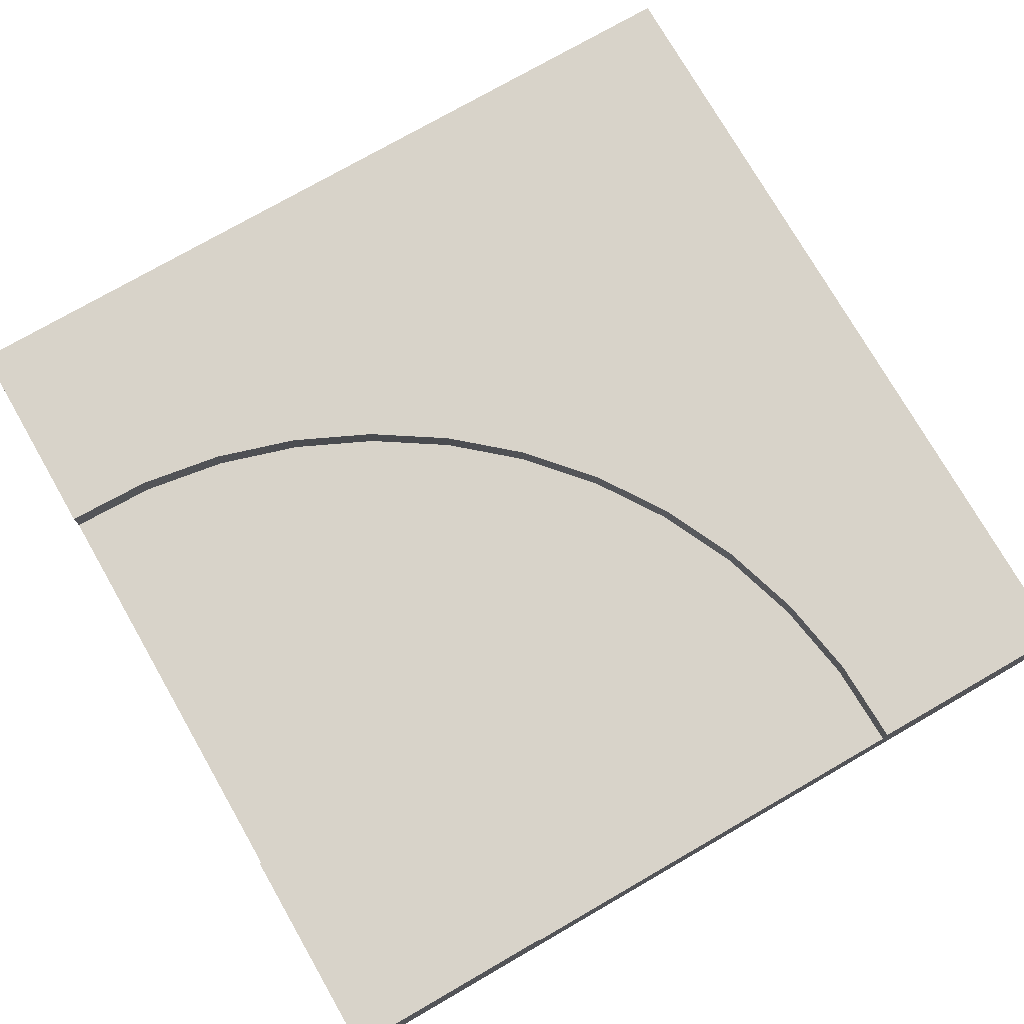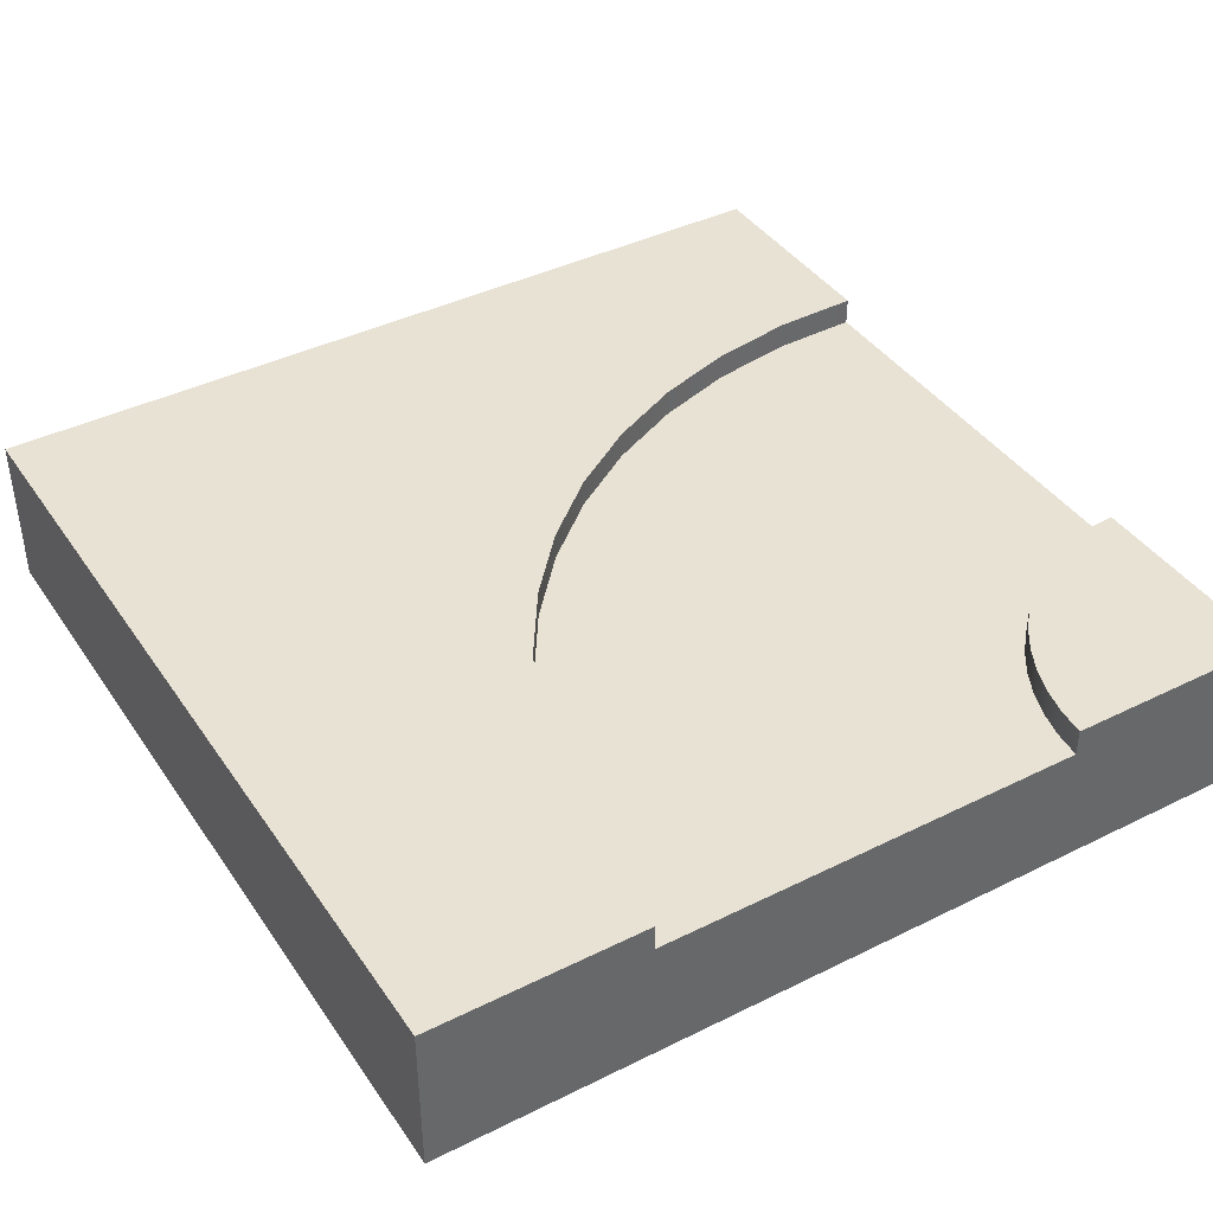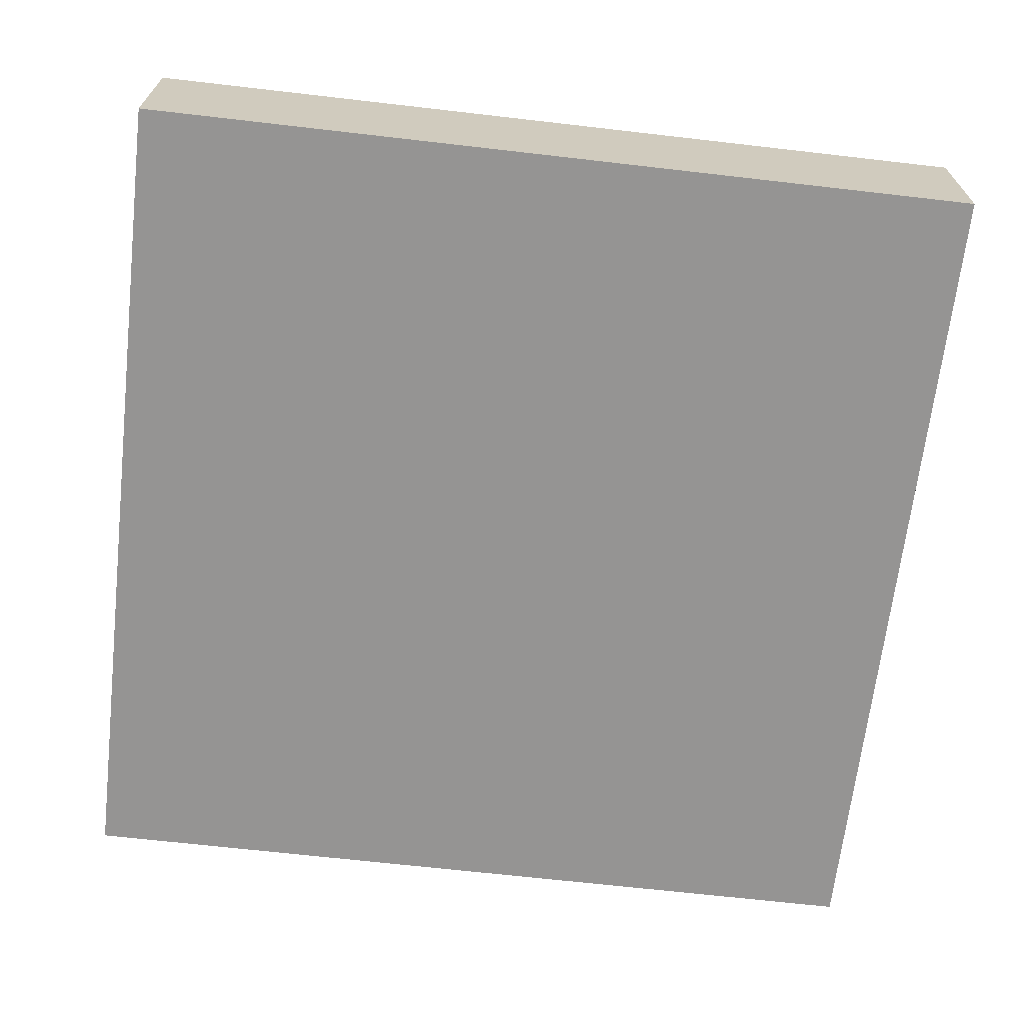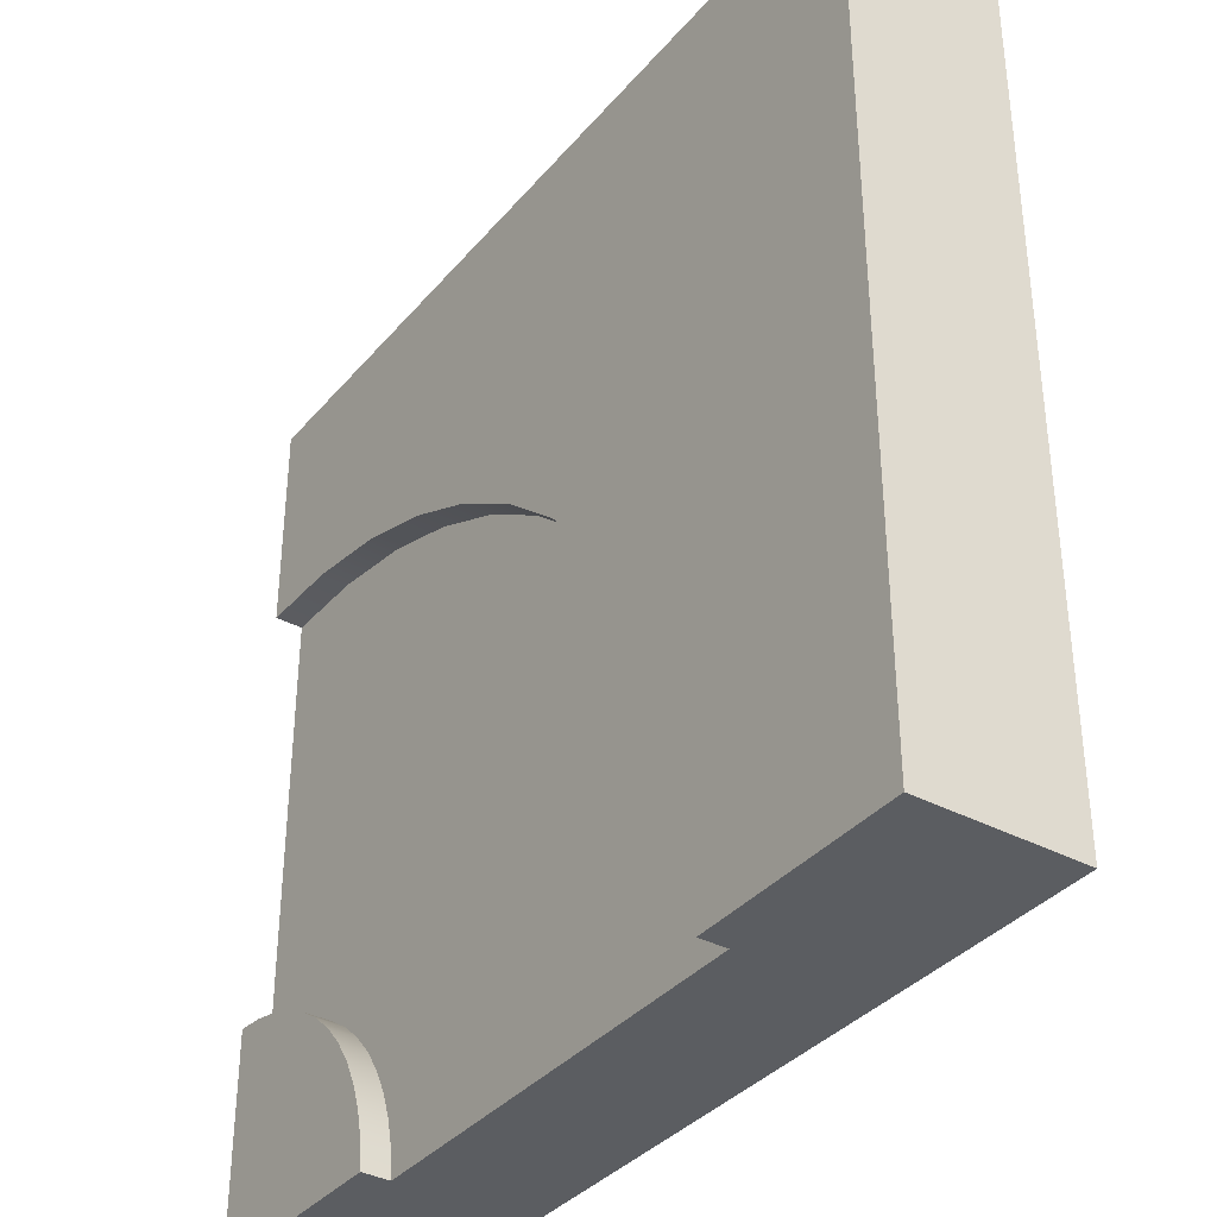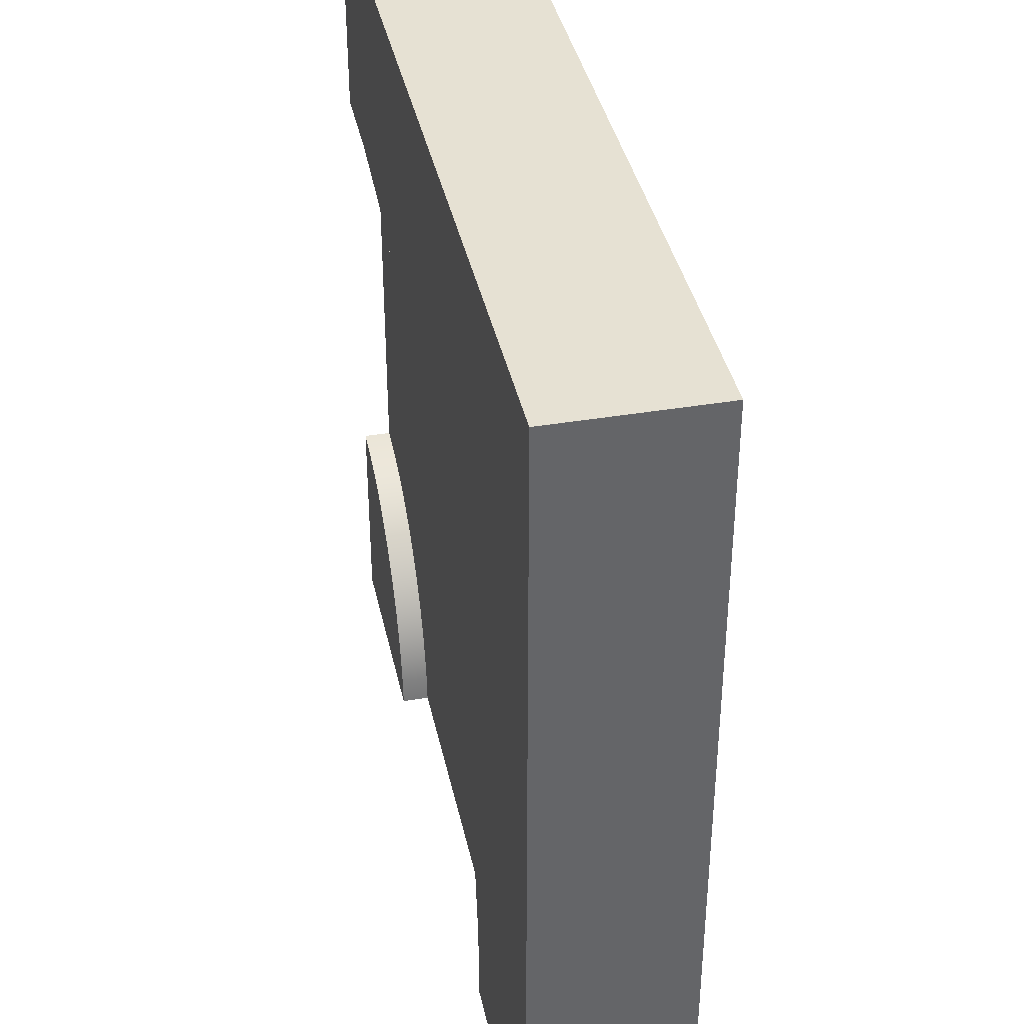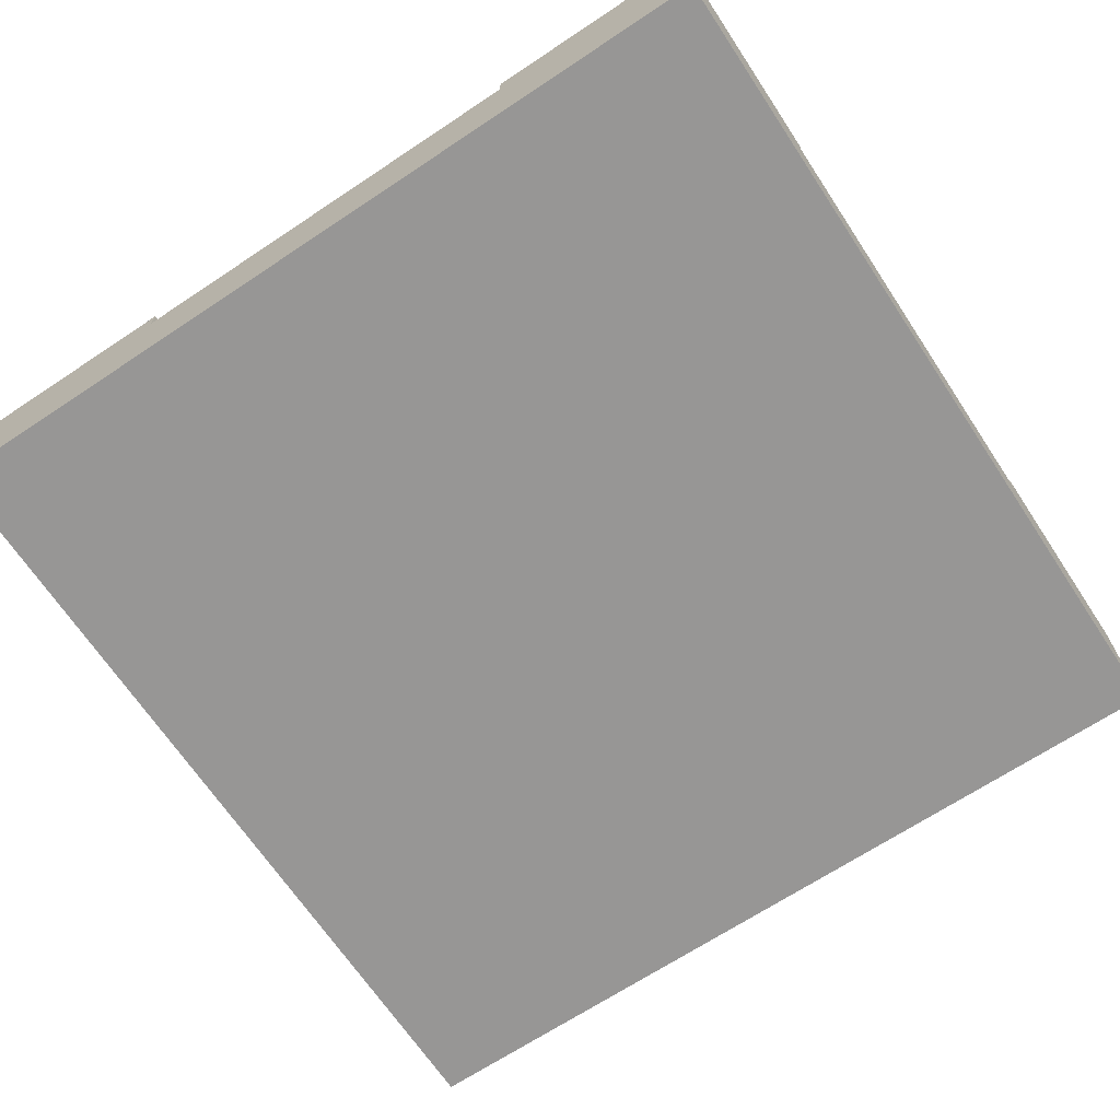
<metadata>
{"format":"obj","ext":"obj","renderer":"f3d","projection":"perspective","resolution":1024,"background":"white","views":[{"elev":75.8,"azim":150.1,"up":"+Y"},{"elev":40.7,"azim":58.8,"up":"+Y"},{"elev":-67.1,"azim":-96.6,"up":"+Y"},{"elev":-36.2,"azim":-124.7,"up":"+Z"},{"elev":38.9,"azim":-102.0,"up":"+Z"},{"elev":-67.9,"azim":123.6,"up":"+Y"}]}
</metadata>
<code>
o Mesh1_Group1_Model.243
v 2.259 0.455 -2.903
v 2.25 0.455 -3
v 0.75 0.455 -3
v 0.7568 0.455 -2.702
v 0.8048 0.455 -2.408
v 0.8929 0.455 -2.123
v 1.02 0.455 -1.853
v 1.182 0.455 -1.603
v 1.378 0.455 -1.378
v 1.603 0.455 -1.182
v 1.853 0.455 -1.02
v 2.123 0.455 -0.8929
v 2.408 0.455 -0.8048
v 2.702 0.455 -0.7568
v 3 0.455 -0.75
v 3 0.455 -2.25
v 2.903 0.455 -2.259
v 2.808 0.455 -2.28
v 2.717 0.455 -2.313
v 2.63 0.455 -2.357
v 2.549 0.455 -2.412
v 2.477 0.455 -2.477
v 2.412 0.455 -2.549
v 2.357 0.455 -2.63
v 2.313 0.455 -2.717
v 2.28 0.455 -2.808
v 2.259 0.55 -2.903
v 2.25 0.55 -3
v 2.28 0.55 -2.808
v 2.313 0.55 -2.717
v 2.357 0.55 -2.63
v 2.412 0.55 -2.549
v 2.477 0.55 -2.477
v 2.549 0.55 -2.412
v 2.63 0.55 -2.357
v 2.717 0.55 -2.313
v 2.808 0.55 -2.28
v 2.903 0.55 -2.259
v 3 0.55 -2.25
v 3 0 -2.25
v 3 0 -3
v 3 0.55 -3
v 3 0 -0.75
v 2.25 0 -3
v 3 0 0
v 0 0 0
v 0 0 -3
v 0.75 0 -3
v 0.75 0.55 -3
v 0 0.55 -3
v 0.7568 0.55 -2.702
v 0 0.55 0
v 3 0.55 0
v 3 0.55 -0.75
v 2.702 0.55 -0.7568
v 2.408 0.55 -0.8048
v 2.123 0.55 -0.8929
v 1.853 0.55 -1.02
v 1.603 0.55 -1.182
v 1.378 0.55 -1.378
v 1.182 0.55 -1.603
v 1.02 0.55 -1.853
v 0.8929 0.55 -2.123
v 0.8048 0.55 -2.408
f 4 1 2 3
f 18 13 14 17
f 19 12 13 18
f 4 5 26 1
f 20 11 12 19
f 21 10 11 20
f 5 6 25 26
f 22 9 10 21
f 24 25 6 7
f 23 24 7 8
f 22 23 8 9
f 43 40 16 15
f 44 48 3 2
f 17 14 15 16
f 1 26 29 27
f 26 25 30 29
f 25 24 31 30
f 24 23 32 31
f 23 22 33 32
f 22 21 34 33
f 21 20 35 34
f 20 19 36 35
f 19 18 37 36
f 18 17 38 37
f 17 16 39 38
f 42 16 40 41
f 43 46 48 44
f 44 40 43
f 50 3 48 47
f 46 45 53 52
f 52 59 60
f 45 43 15 53
f 14 13 56 55
f 13 12 57 56
f 12 11 58 57
f 11 10 59 58
f 10 9 60 59
f 9 8 61 60
f 8 7 62 61
f 7 6 63 62
f 6 5 64 63
f 5 4 51 64
f 47 46 52 50
f 42 31 32
f 2 1 27 28
f 16 42 39
f 41 44 2 42
f 48 46 47
f 46 43 45
f 44 41 40
f 42 2 28
f 3 50 49
f 4 3 49 51
f 63 50 52
f 53 54 55
f 51 49 50
f 53 55 56
f 64 51 50
f 53 56 57
f 63 64 50
f 52 57 58
f 62 63 52
f 52 58 59
f 61 62 52
f 52 53 57
f 60 61 52
f 15 14 55 54
f 53 15 54
f 42 38 39
f 42 36 37
f 42 34 35
f 42 32 33
f 42 30 31
f 42 27 29
f 27 42 28
f 42 37 38
f 42 33 34
f 42 29 30
f 35 36 42

</code>
